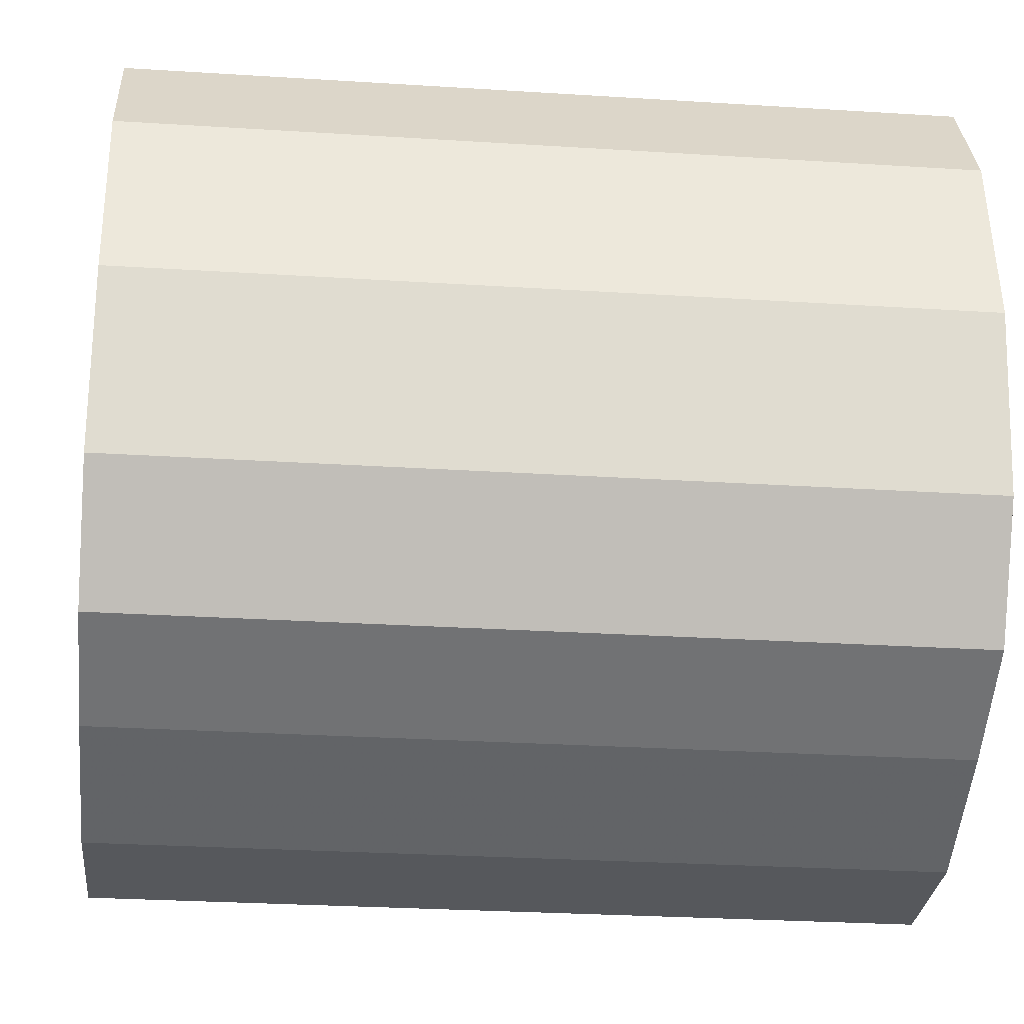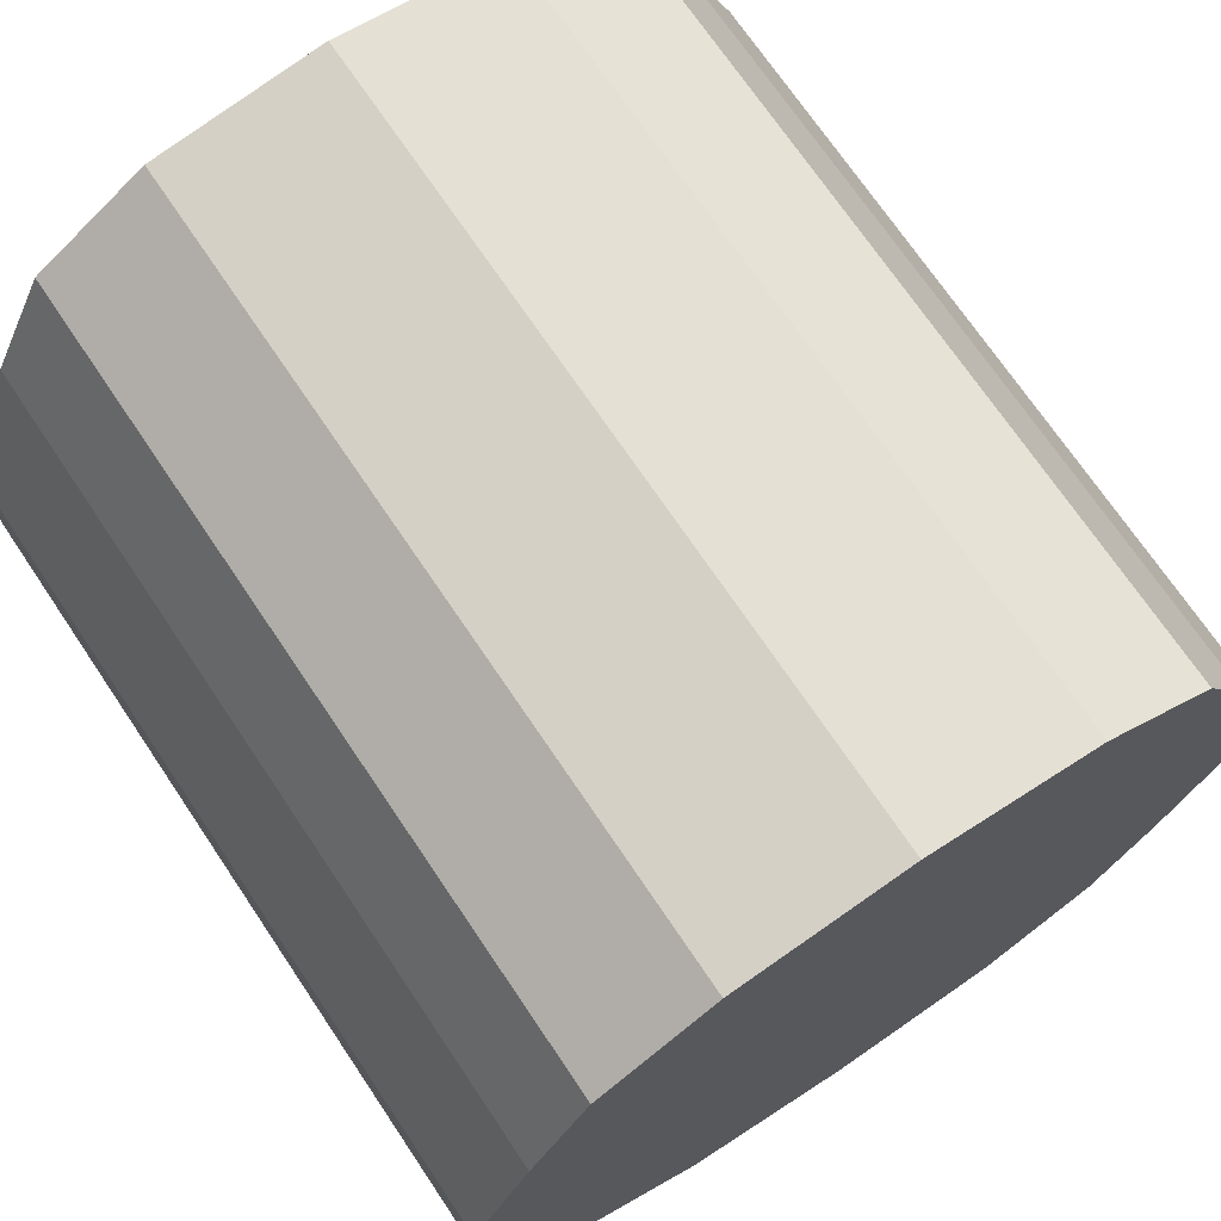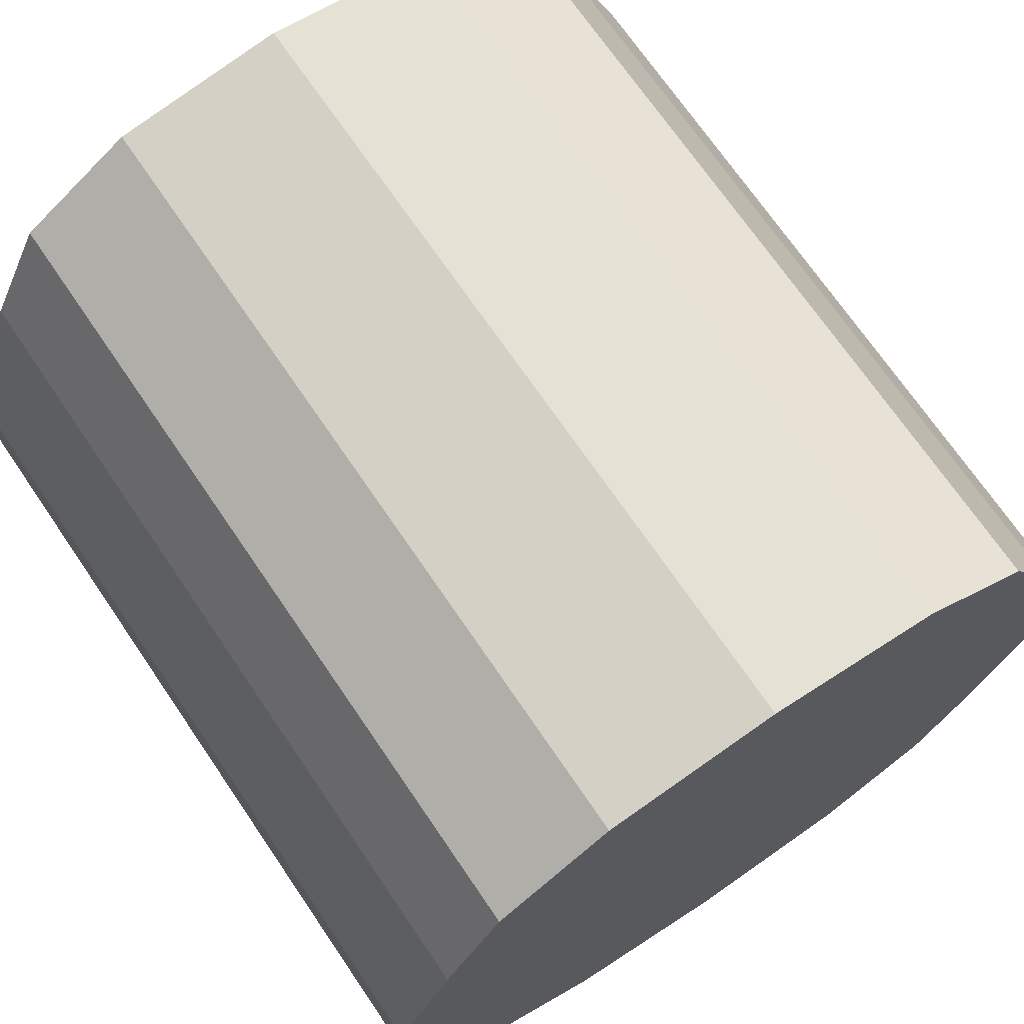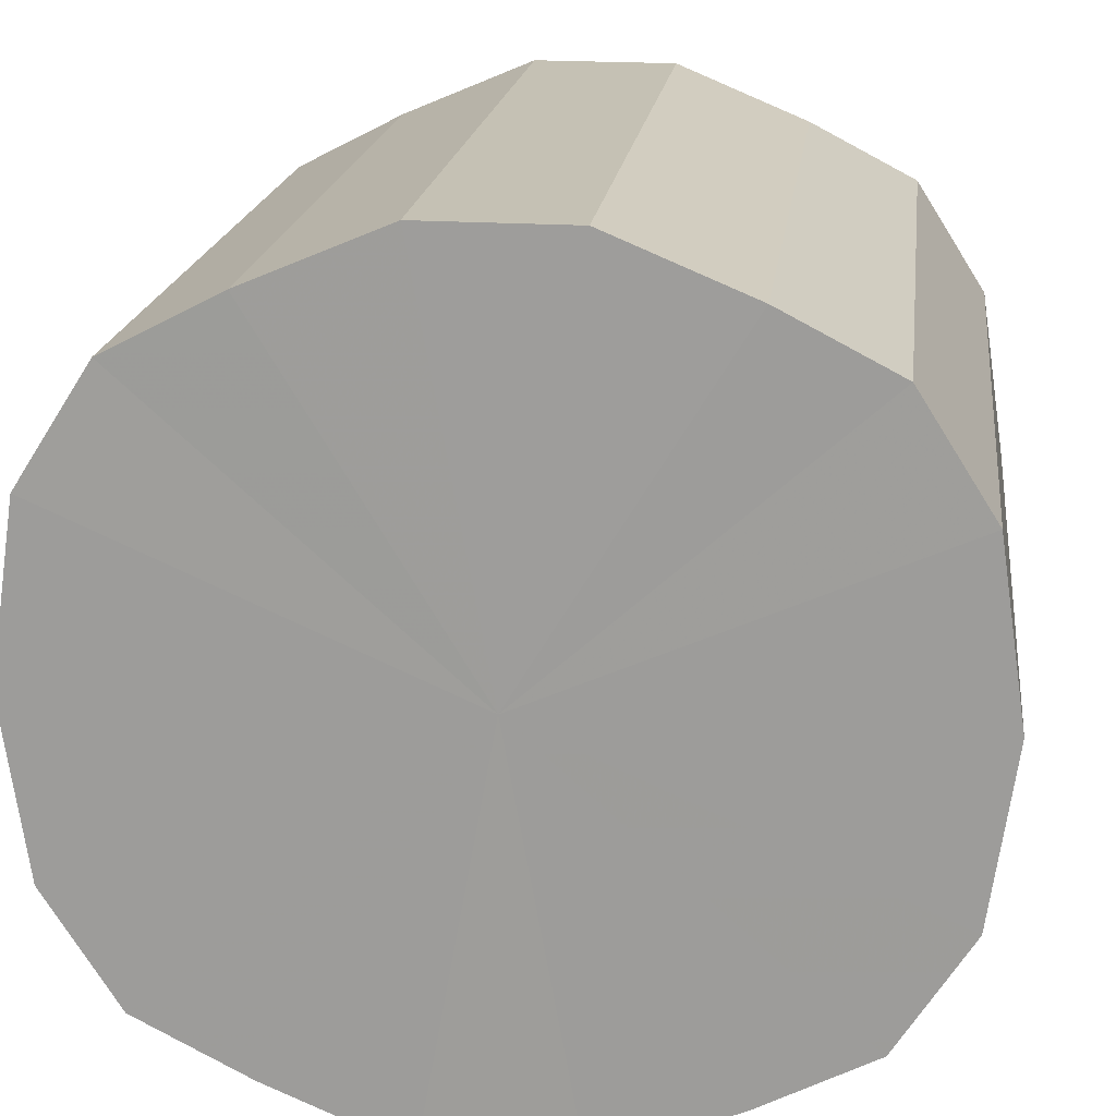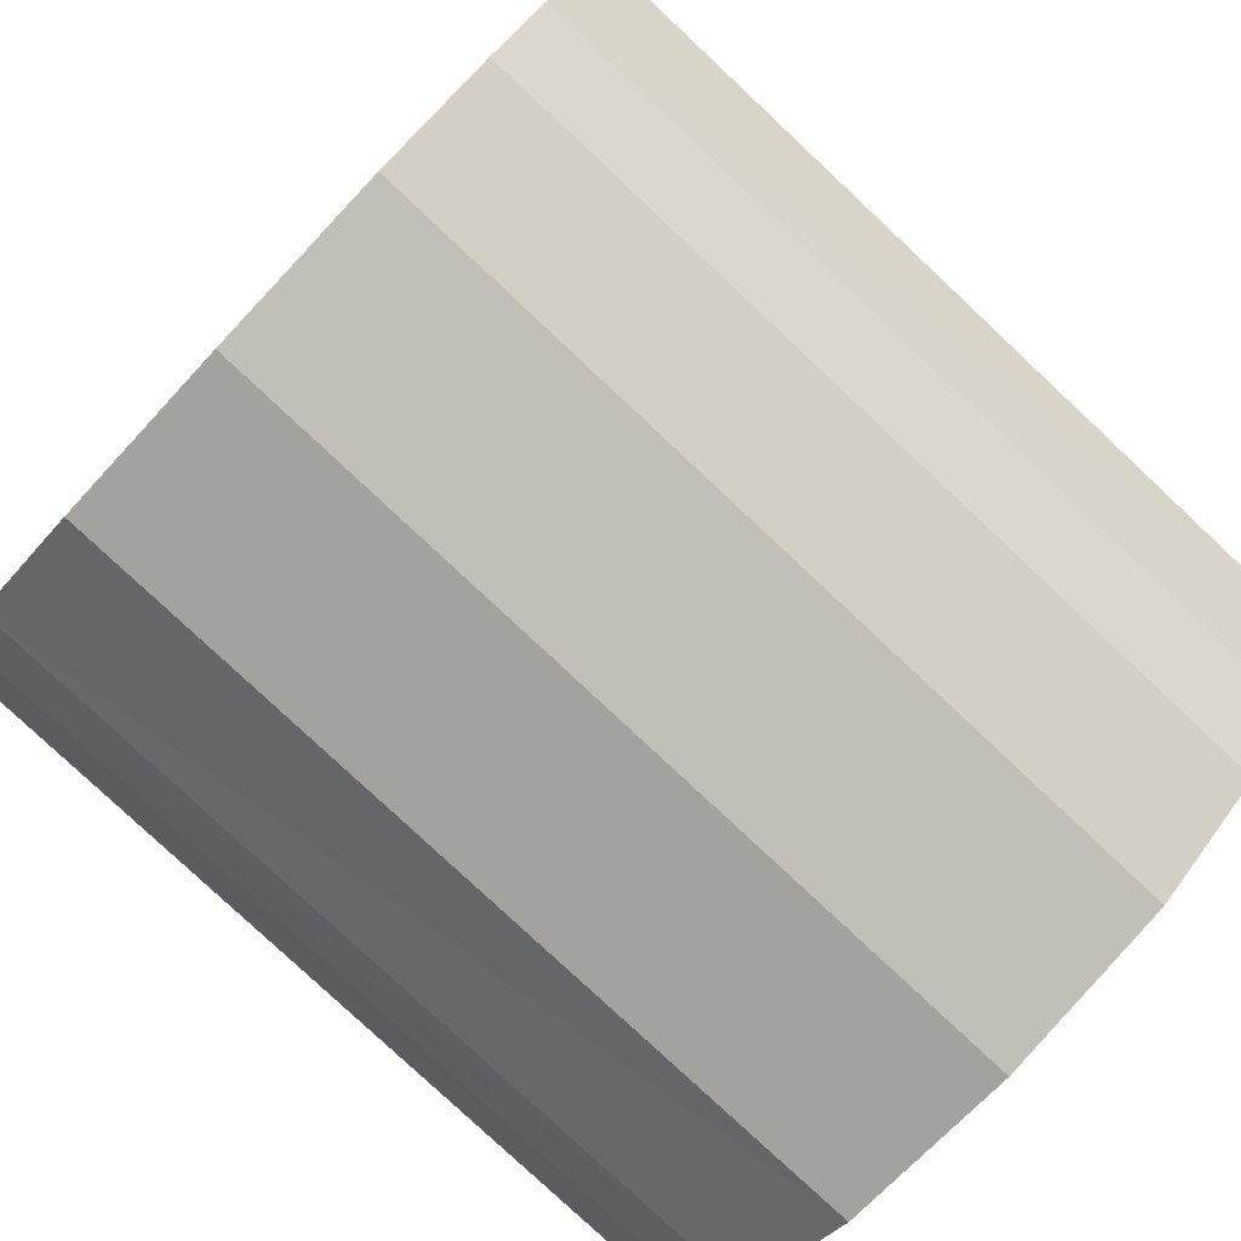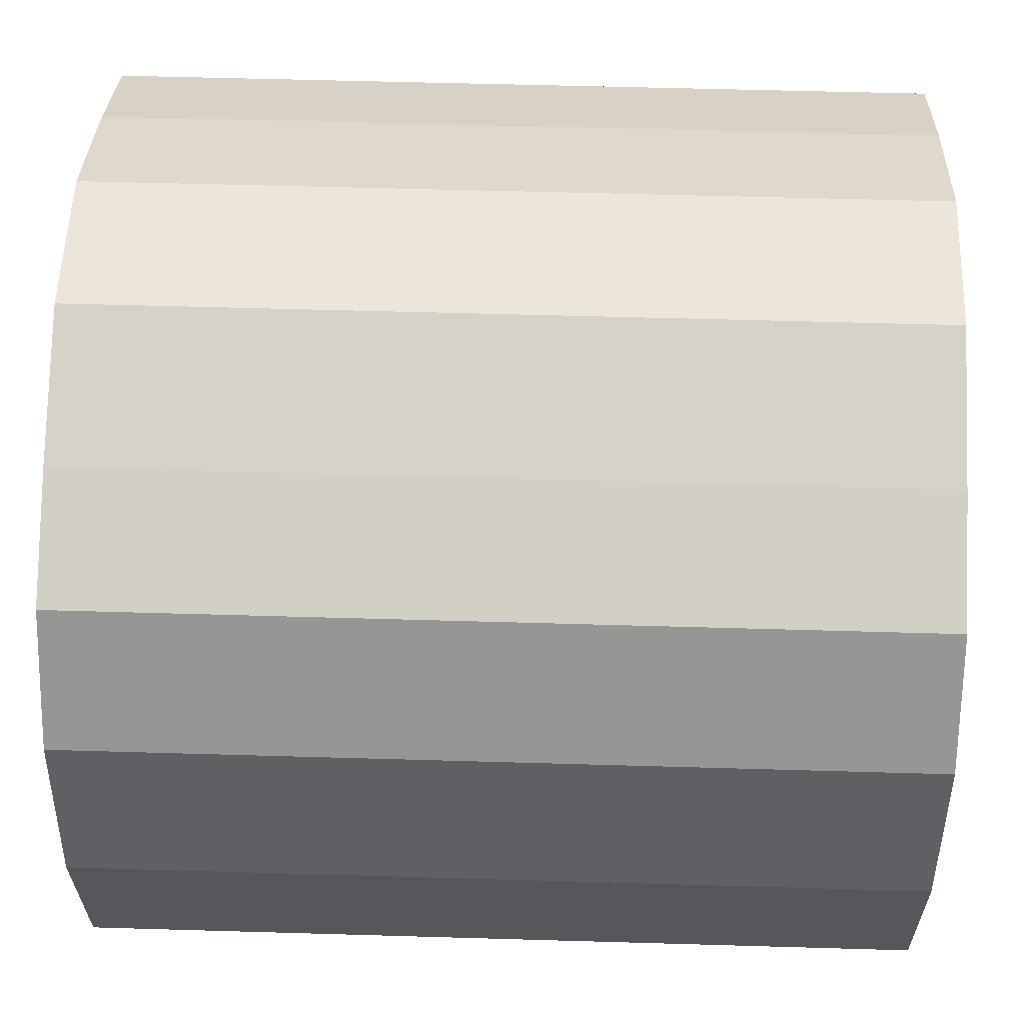
<metadata>
{"format":"obj","ext":"obj","renderer":"f3d","projection":"perspective","resolution":1024,"background":"white","views":[{"elev":-28.1,"azim":174.5,"up":"+Y"},{"elev":71.2,"azim":-123.9,"up":"+Z"},{"elev":70.5,"azim":-124.2,"up":"+Z"},{"elev":18.4,"azim":96.9,"up":"+Y"},{"elev":-79.8,"azim":-43.1,"up":"+Z"},{"elev":54.5,"azim":-178.2,"up":"+Y"}]}
</metadata>
<code>
o 15814
v 2246 1865 8.786
v 2246 1865 8.79
v 2246 1865 8.786
v 2246 1865 8.803
v 2246 1865 8.79
v 2246 1865 8.79
v 2246 1865 8.79
v 2246 1865 8.823
v 2246 1865 8.803
v 2246 1865 8.803
v 2246 1865 8.803
v 2246 1865 8.846
v 2246 1865 8.823
v 2246 1865 8.823
v 2246 1865 8.823
v 2246 1865 8.872
v 2246 1865 8.846
v 2246 1865 8.846
v 2246 1865 8.846
v 2246 1865 8.896
v 2246 1865 8.872
v 2246 1865 8.872
v 2246 1865 8.872
v 2246 1865 8.915
v 2246 1865 8.896
v 2246 1865 8.896
v 2246 1865 8.896
v 2246 1865 8.928
v 2246 1865 8.915
v 2246 1865 8.915
v 2246 1865 8.915
v 2246 1865 8.932
v 2246 1865 8.928
v 2246 1865 8.928
v 2246 1865 8.928
v 2246 1865 8.932
v 2246 1865 8.786
v 2246 1865 8.79
v 2246 1865 8.79
v 2246 1865 8.803
v 2246 1865 8.803
v 2246 1865 8.79
v 2246 1865 8.786
v 2246 1865 8.803
v 2246 1865 8.79
v 2246 1865 8.823
v 2246 1865 8.823
v 2246 1865 8.823
v 2246 1865 8.803
v 2246 1865 8.846
v 2246 1865 8.823
v 2246 1865 8.846
v 2246 1865 8.846
v 2246 1865 8.872
v 2246 1865 8.846
v 2246 1865 8.896
v 2246 1865 8.872
v 2246 1865 8.872
v 2246 1865 8.872
v 2246 1865 8.915
v 2246 1865 8.896
v 2246 1865 8.928
v 2246 1865 8.915
v 2246 1865 8.896
v 2246 1865 8.896
v 2246 1865 8.932
v 2246 1865 8.928
v 2246 1865 8.928
v 2246 1865 8.932
v 2246 1865 8.915
v 2246 1865 8.915
v 2246 1865 8.928
v 2246 1865 8.859
v 2246 1865 8.79
v 2246 1865 8.786
v 2246 1865 8.803
v 2246 1865 8.79
v 2246 1865 8.823
v 2246 1865 8.803
v 2246 1865 8.846
v 2246 1865 8.823
v 2246 1865 8.872
v 2246 1865 8.846
v 2246 1865 8.896
v 2246 1865 8.872
v 2246 1865 8.915
v 2246 1865 8.896
v 2246 1865 8.928
v 2246 1865 8.915
v 2246 1865 8.932
v 2246 1865 8.928
v 2246 1865 8.859
v 2246 1865 8.786
v 2246 1865 8.79
v 2246 1865 8.79
v 2246 1865 8.803
v 2246 1865 8.803
v 2246 1865 8.823
v 2246 1865 8.823
v 2246 1865 8.846
v 2246 1865 8.846
v 2246 1865 8.872
v 2246 1865 8.872
v 2246 1865 8.896
v 2246 1865 8.896
v 2246 1865 8.915
v 2246 1865 8.915
v 2246 1865 8.928
v 2246 1865 8.928
v 2246 1865 8.932
f 1 2 3
f 2 4 5
f 6 1 7
f 4 8 9
f 10 6 11
f 8 12 13
f 14 10 15
f 12 16 17
f 18 14 19
f 16 20 21
f 22 18 23
f 20 24 25
f 26 22 27
f 24 28 29
f 30 26 31
f 28 32 33
f 34 30 35
f 32 34 36
f 37 38 39
f 39 40 41
f 42 43 37
f 44 45 42
f 41 46 47
f 48 49 44
f 50 51 48
f 47 52 53
f 54 55 50
f 56 57 54
f 53 58 59
f 60 61 56
f 62 63 60
f 59 64 65
f 66 67 62
f 68 69 66
f 65 70 71
f 71 72 68
f 73 74 75
f 73 76 74
f 73 75 77
f 73 78 76
f 73 77 79
f 73 80 78
f 73 79 81
f 73 82 80
f 73 81 83
f 73 84 82
f 73 83 85
f 73 86 84
f 73 85 87
f 73 88 86
f 73 87 89
f 73 90 88
f 73 89 91
f 73 91 90
f 92 93 94
f 92 95 93
f 92 94 96
f 92 97 95
f 92 96 98
f 92 99 97
f 92 98 100
f 92 101 99
f 92 100 102
f 92 103 101
f 92 102 104
f 92 105 103
f 92 104 106
f 92 107 105
f 92 106 108
f 92 109 107
f 92 108 110
f 92 110 109

</code>
